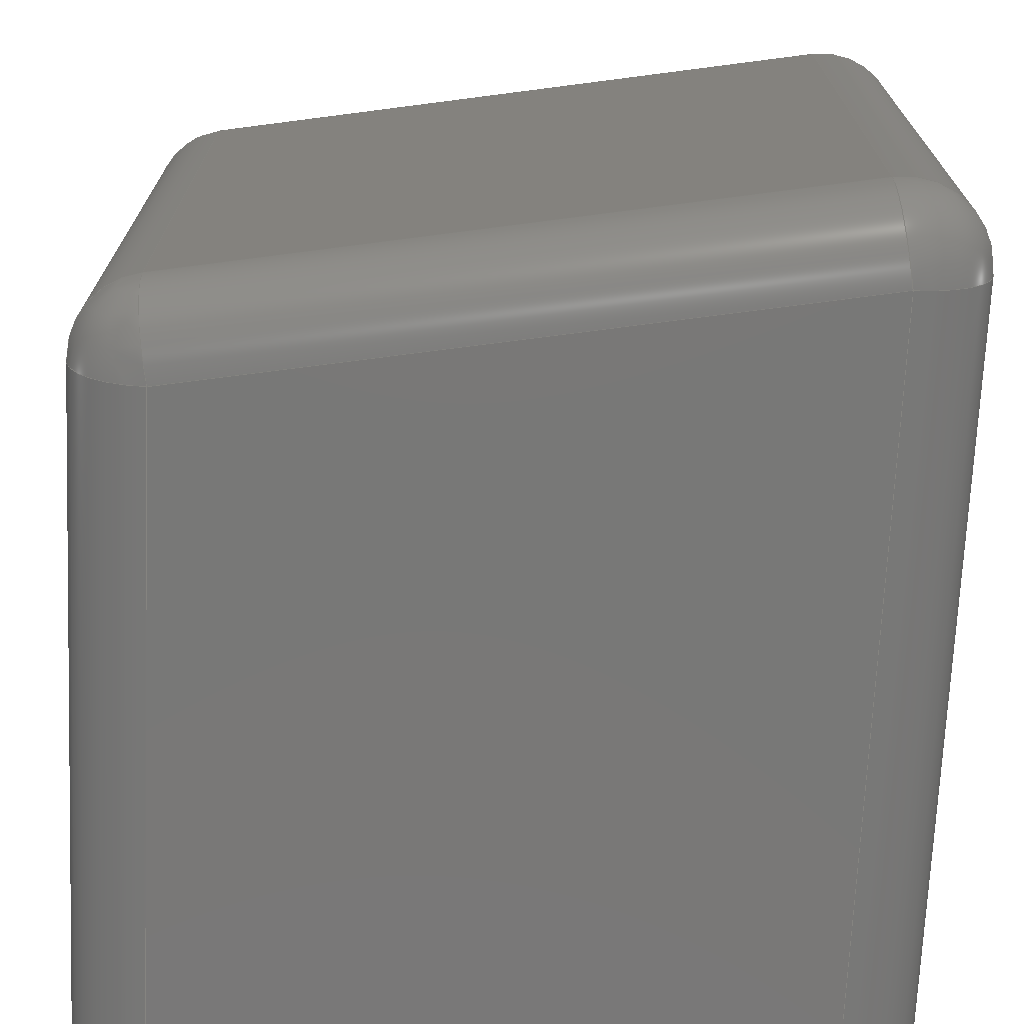
<metadata>
{"format":"step","ext":"step","renderer":"f3d","projection":"perspective","resolution":1024,"background":"white","views":[{"elev":-71.1,"azim":-2.6,"up":"+Y"}]}
</metadata>
<code>
ISO-10303-21;
DATA;
#1=MECHANICAL_DESIGN_GEOMETRIC_PRESENTATION_REPRESENTATION('',(#4),#478);
#2=SHAPE_REPRESENTATION_RELATIONSHIP('SRR','None',#485,#3);
#3=ADVANCED_BREP_SHAPE_REPRESENTATION('',(#5),#477);
#4=STYLED_ITEM('',(#494),#5);
#5=MANIFOLD_SOLID_BREP('K\X\F6rper1',#262);
#6=PLANE('',#304);
#7=PLANE('',#305);
#8=PLANE('',#306);
#9=PLANE('',#307);
#10=PLANE('',#308);
#11=PLANE('',#309);
#12=LINE('',#412,#32);
#13=LINE('',#413,#33);
#14=LINE('',#425,#34);
#15=LINE('',#426,#35);
#16=LINE('',#438,#36);
#17=LINE('',#439,#37);
#18=LINE('',#441,#38);
#19=LINE('',#442,#39);
#20=LINE('',#454,#40);
#21=LINE('',#455,#41);
#22=LINE('',#457,#42);
#23=LINE('',#458,#43);
#24=LINE('',#460,#44);
#25=LINE('',#461,#45);
#26=LINE('',#463,#46);
#27=LINE('',#464,#47);
#28=LINE('',#466,#48);
#29=LINE('',#468,#49);
#30=LINE('',#470,#50);
#31=LINE('',#471,#51);
#32=VECTOR('',#324,10);
#33=VECTOR('',#325,10);
#34=VECTOR('',#338,10);
#35=VECTOR('',#339,10);
#36=VECTOR('',#352,10);
#37=VECTOR('',#353,10);
#38=VECTOR('',#356,10);
#39=VECTOR('',#357,10);
#40=VECTOR('',#370,10);
#41=VECTOR('',#371,10);
#42=VECTOR('',#374,10);
#43=VECTOR('',#375,10);
#44=VECTOR('',#378,10);
#45=VECTOR('',#379,10);
#46=VECTOR('',#382,10);
#47=VECTOR('',#383,10);
#48=VECTOR('',#386,10);
#49=VECTOR('',#389,10);
#50=VECTOR('',#392,10);
#51=VECTOR('',#393,10);
#52=CYLINDRICAL_SURFACE('',#280,1);
#53=CYLINDRICAL_SURFACE('',#286,1);
#54=CYLINDRICAL_SURFACE('',#292,1);
#55=CYLINDRICAL_SURFACE('',#294,1);
#56=CYLINDRICAL_SURFACE('',#299,1);
#57=CYLINDRICAL_SURFACE('',#301,1);
#58=CYLINDRICAL_SURFACE('',#302,1);
#59=CYLINDRICAL_SURFACE('',#303,1);
#60=FACE_OUTER_BOUND('',#78,.T.);
#61=FACE_OUTER_BOUND('',#79,.T.);
#62=FACE_OUTER_BOUND('',#80,.T.);
#63=FACE_OUTER_BOUND('',#81,.T.);
#64=FACE_OUTER_BOUND('',#82,.T.);
#65=FACE_OUTER_BOUND('',#83,.T.);
#66=FACE_OUTER_BOUND('',#84,.T.);
#67=FACE_OUTER_BOUND('',#85,.T.);
#68=FACE_OUTER_BOUND('',#86,.T.);
#69=FACE_OUTER_BOUND('',#87,.T.);
#70=FACE_OUTER_BOUND('',#88,.T.);
#71=FACE_OUTER_BOUND('',#89,.T.);
#72=FACE_OUTER_BOUND('',#90,.T.);
#73=FACE_OUTER_BOUND('',#91,.T.);
#74=FACE_OUTER_BOUND('',#92,.T.);
#75=FACE_OUTER_BOUND('',#93,.T.);
#76=FACE_OUTER_BOUND('',#94,.T.);
#77=FACE_OUTER_BOUND('',#95,.T.);
#78=EDGE_LOOP('',(#168,#169,#170));
#79=EDGE_LOOP('',(#171,#172,#173,#174));
#80=EDGE_LOOP('',(#175,#176,#177));
#81=EDGE_LOOP('',(#178,#179,#180,#181));
#82=EDGE_LOOP('',(#182,#183,#184));
#83=EDGE_LOOP('',(#185,#186,#187,#188));
#84=EDGE_LOOP('',(#189,#190,#191,#192));
#85=EDGE_LOOP('',(#193,#194,#195));
#86=EDGE_LOOP('',(#196,#197,#198,#199));
#87=EDGE_LOOP('',(#200,#201,#202,#203));
#88=EDGE_LOOP('',(#204,#205,#206,#207));
#89=EDGE_LOOP('',(#208,#209,#210,#211));
#90=EDGE_LOOP('',(#212,#213,#214,#215));
#91=EDGE_LOOP('',(#216,#217,#218,#219));
#92=EDGE_LOOP('',(#220,#221,#222,#223,#224,#225,#226,#227));
#93=EDGE_LOOP('',(#228,#229,#230,#231));
#94=EDGE_LOOP('',(#232,#233,#234,#235));
#95=EDGE_LOOP('',(#236,#237,#238,#239));
#96=CIRCLE('',#277,1);
#97=CIRCLE('',#278,1);
#98=CIRCLE('',#279,1);
#99=CIRCLE('',#281,1);
#100=CIRCLE('',#283,1);
#101=CIRCLE('',#284,1);
#102=CIRCLE('',#285,1);
#103=CIRCLE('',#287,1);
#104=CIRCLE('',#289,1);
#105=CIRCLE('',#290,1);
#106=CIRCLE('',#291,1);
#107=CIRCLE('',#293,1);
#108=CIRCLE('',#296,1);
#109=CIRCLE('',#297,1);
#110=CIRCLE('',#298,1);
#111=CIRCLE('',#300,1);
#112=VERTEX_POINT('',#402);
#113=VERTEX_POINT('',#403);
#114=VERTEX_POINT('',#405);
#115=VERTEX_POINT('',#409);
#116=VERTEX_POINT('',#410);
#117=VERTEX_POINT('',#415);
#118=VERTEX_POINT('',#416);
#119=VERTEX_POINT('',#418);
#120=VERTEX_POINT('',#422);
#121=VERTEX_POINT('',#423);
#122=VERTEX_POINT('',#428);
#123=VERTEX_POINT('',#429);
#124=VERTEX_POINT('',#431);
#125=VERTEX_POINT('',#435);
#126=VERTEX_POINT('',#436);
#127=VERTEX_POINT('',#444);
#128=VERTEX_POINT('',#445);
#129=VERTEX_POINT('',#447);
#130=VERTEX_POINT('',#451);
#131=VERTEX_POINT('',#452);
#132=EDGE_CURVE('',#112,#113,#96,.F.);
#133=EDGE_CURVE('',#114,#112,#97,.F.);
#134=EDGE_CURVE('',#113,#114,#98,.F.);
#135=EDGE_CURVE('',#115,#116,#99,.T.);
#136=EDGE_CURVE('',#116,#114,#12,.T.);
#137=EDGE_CURVE('',#112,#115,#13,.T.);
#138=EDGE_CURVE('',#117,#118,#100,.F.);
#139=EDGE_CURVE('',#119,#117,#101,.F.);
#140=EDGE_CURVE('',#118,#119,#102,.F.);
#141=EDGE_CURVE('',#120,#121,#103,.T.);
#142=EDGE_CURVE('',#121,#119,#14,.T.);
#143=EDGE_CURVE('',#117,#120,#15,.T.);
#144=EDGE_CURVE('',#122,#123,#104,.F.);
#145=EDGE_CURVE('',#124,#122,#105,.F.);
#146=EDGE_CURVE('',#123,#124,#106,.F.);
#147=EDGE_CURVE('',#125,#126,#107,.T.);
#148=EDGE_CURVE('',#126,#124,#16,.T.);
#149=EDGE_CURVE('',#122,#125,#17,.T.);
#150=EDGE_CURVE('',#113,#123,#18,.T.);
#151=EDGE_CURVE('',#124,#112,#19,.T.);
#152=EDGE_CURVE('',#127,#128,#108,.F.);
#153=EDGE_CURVE('',#129,#127,#109,.F.);
#154=EDGE_CURVE('',#128,#129,#110,.F.);
#155=EDGE_CURVE('',#130,#131,#111,.T.);
#156=EDGE_CURVE('',#131,#129,#20,.T.);
#157=EDGE_CURVE('',#127,#130,#21,.T.);
#158=EDGE_CURVE('',#123,#128,#22,.T.);
#159=EDGE_CURVE('',#129,#122,#23,.T.);
#160=EDGE_CURVE('',#128,#118,#24,.T.);
#161=EDGE_CURVE('',#119,#127,#25,.T.);
#162=EDGE_CURVE('',#118,#113,#26,.T.);
#163=EDGE_CURVE('',#114,#117,#27,.T.);
#164=EDGE_CURVE('',#126,#115,#28,.T.);
#165=EDGE_CURVE('',#131,#125,#29,.T.);
#166=EDGE_CURVE('',#121,#130,#30,.T.);
#167=EDGE_CURVE('',#116,#120,#31,.T.);
#168=ORIENTED_EDGE('',*,*,#132,.F.);
#169=ORIENTED_EDGE('',*,*,#133,.F.);
#170=ORIENTED_EDGE('',*,*,#134,.F.);
#171=ORIENTED_EDGE('',*,*,#135,.T.);
#172=ORIENTED_EDGE('',*,*,#136,.T.);
#173=ORIENTED_EDGE('',*,*,#133,.T.);
#174=ORIENTED_EDGE('',*,*,#137,.T.);
#175=ORIENTED_EDGE('',*,*,#138,.F.);
#176=ORIENTED_EDGE('',*,*,#139,.F.);
#177=ORIENTED_EDGE('',*,*,#140,.F.);
#178=ORIENTED_EDGE('',*,*,#141,.T.);
#179=ORIENTED_EDGE('',*,*,#142,.T.);
#180=ORIENTED_EDGE('',*,*,#139,.T.);
#181=ORIENTED_EDGE('',*,*,#143,.T.);
#182=ORIENTED_EDGE('',*,*,#144,.F.);
#183=ORIENTED_EDGE('',*,*,#145,.F.);
#184=ORIENTED_EDGE('',*,*,#146,.F.);
#185=ORIENTED_EDGE('',*,*,#147,.T.);
#186=ORIENTED_EDGE('',*,*,#148,.T.);
#187=ORIENTED_EDGE('',*,*,#145,.T.);
#188=ORIENTED_EDGE('',*,*,#149,.T.);
#189=ORIENTED_EDGE('',*,*,#132,.T.);
#190=ORIENTED_EDGE('',*,*,#150,.T.);
#191=ORIENTED_EDGE('',*,*,#146,.T.);
#192=ORIENTED_EDGE('',*,*,#151,.T.);
#193=ORIENTED_EDGE('',*,*,#152,.F.);
#194=ORIENTED_EDGE('',*,*,#153,.F.);
#195=ORIENTED_EDGE('',*,*,#154,.F.);
#196=ORIENTED_EDGE('',*,*,#155,.T.);
#197=ORIENTED_EDGE('',*,*,#156,.T.);
#198=ORIENTED_EDGE('',*,*,#153,.T.);
#199=ORIENTED_EDGE('',*,*,#157,.T.);
#200=ORIENTED_EDGE('',*,*,#144,.T.);
#201=ORIENTED_EDGE('',*,*,#158,.T.);
#202=ORIENTED_EDGE('',*,*,#154,.T.);
#203=ORIENTED_EDGE('',*,*,#159,.T.);
#204=ORIENTED_EDGE('',*,*,#152,.T.);
#205=ORIENTED_EDGE('',*,*,#160,.T.);
#206=ORIENTED_EDGE('',*,*,#140,.T.);
#207=ORIENTED_EDGE('',*,*,#161,.T.);
#208=ORIENTED_EDGE('',*,*,#138,.T.);
#209=ORIENTED_EDGE('',*,*,#162,.T.);
#210=ORIENTED_EDGE('',*,*,#134,.T.);
#211=ORIENTED_EDGE('',*,*,#163,.T.);
#212=ORIENTED_EDGE('',*,*,#137,.F.);
#213=ORIENTED_EDGE('',*,*,#151,.F.);
#214=ORIENTED_EDGE('',*,*,#148,.F.);
#215=ORIENTED_EDGE('',*,*,#164,.T.);
#216=ORIENTED_EDGE('',*,*,#149,.F.);
#217=ORIENTED_EDGE('',*,*,#159,.F.);
#218=ORIENTED_EDGE('',*,*,#156,.F.);
#219=ORIENTED_EDGE('',*,*,#165,.T.);
#220=ORIENTED_EDGE('',*,*,#135,.F.);
#221=ORIENTED_EDGE('',*,*,#164,.F.);
#222=ORIENTED_EDGE('',*,*,#147,.F.);
#223=ORIENTED_EDGE('',*,*,#165,.F.);
#224=ORIENTED_EDGE('',*,*,#155,.F.);
#225=ORIENTED_EDGE('',*,*,#166,.F.);
#226=ORIENTED_EDGE('',*,*,#141,.F.);
#227=ORIENTED_EDGE('',*,*,#167,.F.);
#228=ORIENTED_EDGE('',*,*,#150,.F.);
#229=ORIENTED_EDGE('',*,*,#162,.F.);
#230=ORIENTED_EDGE('',*,*,#160,.F.);
#231=ORIENTED_EDGE('',*,*,#158,.F.);
#232=ORIENTED_EDGE('',*,*,#142,.F.);
#233=ORIENTED_EDGE('',*,*,#166,.T.);
#234=ORIENTED_EDGE('',*,*,#157,.F.);
#235=ORIENTED_EDGE('',*,*,#161,.F.);
#236=ORIENTED_EDGE('',*,*,#136,.F.);
#237=ORIENTED_EDGE('',*,*,#167,.T.);
#238=ORIENTED_EDGE('',*,*,#143,.F.);
#239=ORIENTED_EDGE('',*,*,#163,.F.);
#240=SPHERICAL_SURFACE('',#276,1);
#241=SPHERICAL_SURFACE('',#282,1);
#242=SPHERICAL_SURFACE('',#288,1);
#243=SPHERICAL_SURFACE('',#295,1);
#244=ADVANCED_FACE('',(#60),#240,.T.);
#245=ADVANCED_FACE('',(#61),#52,.T.);
#246=ADVANCED_FACE('',(#62),#241,.T.);
#247=ADVANCED_FACE('',(#63),#53,.T.);
#248=ADVANCED_FACE('',(#64),#242,.T.);
#249=ADVANCED_FACE('',(#65),#54,.T.);
#250=ADVANCED_FACE('',(#66),#55,.T.);
#251=ADVANCED_FACE('',(#67),#243,.T.);
#252=ADVANCED_FACE('',(#68),#56,.T.);
#253=ADVANCED_FACE('',(#69),#57,.T.);
#254=ADVANCED_FACE('',(#70),#58,.T.);
#255=ADVANCED_FACE('',(#71),#59,.T.);
#256=ADVANCED_FACE('',(#72),#6,.T.);
#257=ADVANCED_FACE('',(#73),#7,.T.);
#258=ADVANCED_FACE('',(#74),#8,.F.);
#259=ADVANCED_FACE('',(#75),#9,.T.);
#260=ADVANCED_FACE('',(#76),#10,.T.);
#261=ADVANCED_FACE('',(#77),#11,.T.);
#262=CLOSED_SHELL('',(#244,#245,#246,#247,#248,#249,#250,#251,#252,#253,
#254,#255,#256,#257,#258,#259,#260,#261));
#263=DERIVED_UNIT_ELEMENT(#265,1);
#264=DERIVED_UNIT_ELEMENT(#480,-3);
#265=(
MASS_UNIT()
NAMED_UNIT(*)
SI_UNIT(.KILO.,.GRAM.)
);
#266=DERIVED_UNIT((#263,#264));
#267=MEASURE_REPRESENTATION_ITEM('density measure',
POSITIVE_RATIO_MEASURE(7850),#266);
#268=PROPERTY_DEFINITION_REPRESENTATION(#273,#270);
#269=PROPERTY_DEFINITION_REPRESENTATION(#274,#271);
#270=REPRESENTATION('material name',(#272),#477);
#271=REPRESENTATION('density',(#267),#477);
#272=DESCRIPTIVE_REPRESENTATION_ITEM('Stahl','Stahl');
#273=PROPERTY_DEFINITION('material property','material name',#487);
#274=PROPERTY_DEFINITION('material property','density of part',#487);
#275=AXIS2_PLACEMENT_3D('',#400,#310,#311);
#276=AXIS2_PLACEMENT_3D('',#401,#312,#313);
#277=AXIS2_PLACEMENT_3D('',#404,#314,#315);
#278=AXIS2_PLACEMENT_3D('',#406,#316,#317);
#279=AXIS2_PLACEMENT_3D('',#407,#318,#319);
#280=AXIS2_PLACEMENT_3D('',#408,#320,#321);
#281=AXIS2_PLACEMENT_3D('',#411,#322,#323);
#282=AXIS2_PLACEMENT_3D('',#414,#326,#327);
#283=AXIS2_PLACEMENT_3D('',#417,#328,#329);
#284=AXIS2_PLACEMENT_3D('',#419,#330,#331);
#285=AXIS2_PLACEMENT_3D('',#420,#332,#333);
#286=AXIS2_PLACEMENT_3D('',#421,#334,#335);
#287=AXIS2_PLACEMENT_3D('',#424,#336,#337);
#288=AXIS2_PLACEMENT_3D('',#427,#340,#341);
#289=AXIS2_PLACEMENT_3D('',#430,#342,#343);
#290=AXIS2_PLACEMENT_3D('',#432,#344,#345);
#291=AXIS2_PLACEMENT_3D('',#433,#346,#347);
#292=AXIS2_PLACEMENT_3D('',#434,#348,#349);
#293=AXIS2_PLACEMENT_3D('',#437,#350,#351);
#294=AXIS2_PLACEMENT_3D('',#440,#354,#355);
#295=AXIS2_PLACEMENT_3D('',#443,#358,#359);
#296=AXIS2_PLACEMENT_3D('',#446,#360,#361);
#297=AXIS2_PLACEMENT_3D('',#448,#362,#363);
#298=AXIS2_PLACEMENT_3D('',#449,#364,#365);
#299=AXIS2_PLACEMENT_3D('',#450,#366,#367);
#300=AXIS2_PLACEMENT_3D('',#453,#368,#369);
#301=AXIS2_PLACEMENT_3D('',#456,#372,#373);
#302=AXIS2_PLACEMENT_3D('',#459,#376,#377);
#303=AXIS2_PLACEMENT_3D('',#462,#380,#381);
#304=AXIS2_PLACEMENT_3D('',#465,#384,#385);
#305=AXIS2_PLACEMENT_3D('',#467,#387,#388);
#306=AXIS2_PLACEMENT_3D('',#469,#390,#391);
#307=AXIS2_PLACEMENT_3D('',#472,#394,#395);
#308=AXIS2_PLACEMENT_3D('',#473,#396,#397);
#309=AXIS2_PLACEMENT_3D('',#474,#398,#399);
#310=DIRECTION('axis',(0,0,1));
#311=DIRECTION('refdir',(1,0,0));
#312=DIRECTION('center_axis',(-0.8617,-0.3615,0.356));
#313=DIRECTION('ref_axis',(0.5074,-0.614,0.6047));
#314=DIRECTION('center_axis',(0.9848,0,0.1736));
#315=DIRECTION('ref_axis',(0,-1,0));
#316=DIRECTION('center_axis',(0,-1.11e-15,1));
#317=DIRECTION('ref_axis',(1,0,0));
#318=DIRECTION('center_axis',(2.776e-16,-1,4.894e-17));
#319=DIRECTION('ref_axis',(-0.1736,0,0.9848));
#320=DIRECTION('center_axis',(0,0,1));
#321=DIRECTION('ref_axis',(0.7071,-0.7071,0));
#322=DIRECTION('center_axis',(0,0,1));
#323=DIRECTION('ref_axis',(0.7071,-0.7071,0));
#324=DIRECTION('',(0,0,1));
#325=DIRECTION('',(0,0,-1));
#326=DIRECTION('center_axis',(-0.8617,0.3615,0.356));
#327=DIRECTION('ref_axis',(0.5074,0.614,0.6047));
#328=DIRECTION('center_axis',(0,1,0));
#329=DIRECTION('ref_axis',(1,0,0));
#330=DIRECTION('center_axis',(-1.11e-15,0,1));
#331=DIRECTION('ref_axis',(0,1,0));
#332=DIRECTION('center_axis',(0.9848,1.093e-15,0.1736));
#333=DIRECTION('ref_axis',(-0.1736,0,0.9848));
#334=DIRECTION('center_axis',(0,0,1));
#335=DIRECTION('ref_axis',(0.7071,0.7071,0));
#336=DIRECTION('center_axis',(0,0,1));
#337=DIRECTION('ref_axis',(0.7071,0.7071,0));
#338=DIRECTION('',(0,0,1));
#339=DIRECTION('',(0,0,-1));
#340=DIRECTION('center_axis',(0,0,1));
#341=DIRECTION('ref_axis',(1,0,0));
#342=DIRECTION('center_axis',(0,-1,0));
#343=DIRECTION('ref_axis',(-1,0,0));
#344=DIRECTION('center_axis',(2.22e-15,0,1));
#345=DIRECTION('ref_axis',(0,-1,0));
#346=DIRECTION('center_axis',(-0.9848,1.367e-16,-0.1736));
#347=DIRECTION('ref_axis',(-0.1736,0,0.9848));
#348=DIRECTION('center_axis',(0,0,1));
#349=DIRECTION('ref_axis',(-0.7071,-0.7071,0));
#350=DIRECTION('center_axis',(0,0,1));
#351=DIRECTION('ref_axis',(-0.7071,-0.7071,0));
#352=DIRECTION('',(0,0,1));
#353=DIRECTION('',(0,0,-1));
#354=DIRECTION('center_axis',(0.9848,0,0.1736));
#355=DIRECTION('ref_axis',(-0.1228,-0.7071,0.6964));
#356=DIRECTION('',(-0.9848,0,-0.1736));
#357=DIRECTION('',(0.9848,0,0.1736));
#358=DIRECTION('center_axis',(1.11e-16,0,1));
#359=DIRECTION('ref_axis',(1,0,0));
#360=DIRECTION('center_axis',(-0.9848,0,-0.1736));
#361=DIRECTION('ref_axis',(0,1,0));
#362=DIRECTION('center_axis',(0,1.11e-15,1));
#363=DIRECTION('ref_axis',(-1,0,0));
#364=DIRECTION('center_axis',(-1.11e-15,1,-1.958e-16));
#365=DIRECTION('ref_axis',(-0.1736,0,0.9848));
#366=DIRECTION('center_axis',(0,0,1));
#367=DIRECTION('ref_axis',(-0.7071,0.7071,0));
#368=DIRECTION('center_axis',(0,0,1));
#369=DIRECTION('ref_axis',(-0.7071,0.7071,0));
#370=DIRECTION('',(0,0,1));
#371=DIRECTION('',(0,0,-1));
#372=DIRECTION('center_axis',(0,-1,0));
#373=DIRECTION('ref_axis',(-0.766,0,0.6428));
#374=DIRECTION('',(0,1,0));
#375=DIRECTION('',(0,-1,0));
#376=DIRECTION('center_axis',(-0.9848,0,-0.1736));
#377=DIRECTION('ref_axis',(-0.1228,0.7071,0.6964));
#378=DIRECTION('',(0.9848,0,0.1736));
#379=DIRECTION('',(-0.9848,0,-0.1736));
#380=DIRECTION('center_axis',(0,1,0));
#381=DIRECTION('ref_axis',(0.6428,0,0.766));
#382=DIRECTION('',(0,-1,0));
#383=DIRECTION('',(0,1,0));
#384=DIRECTION('center_axis',(0,-1,0));
#385=DIRECTION('ref_axis',(1,0,0));
#386=DIRECTION('',(1,0,0));
#387=DIRECTION('center_axis',(-1,0,0));
#388=DIRECTION('ref_axis',(0,-1,0));
#389=DIRECTION('',(0,-1,0));
#390=DIRECTION('center_axis',(0,0,1));
#391=DIRECTION('ref_axis',(1,0,0));
#392=DIRECTION('',(-1,0,0));
#393=DIRECTION('',(0,1,0));
#394=DIRECTION('center_axis',(-0.1736,0,0.9848));
#395=DIRECTION('ref_axis',(0.9848,0,0.1736));
#396=DIRECTION('center_axis',(0,1,0));
#397=DIRECTION('ref_axis',(-1,0,0));
#398=DIRECTION('center_axis',(1,0,0));
#399=DIRECTION('ref_axis',(0,1,0));
#400=CARTESIAN_POINT('',(0,0,0));
#401=CARTESIAN_POINT('Origin',(9,1,9.69));
#402=CARTESIAN_POINT('',(9,0,9.69));
#403=CARTESIAN_POINT('',(8.826,1,10.67));
#404=CARTESIAN_POINT('Origin',(9,1,9.69));
#405=CARTESIAN_POINT('',(10,1,9.69));
#406=CARTESIAN_POINT('Origin',(9,1,9.69));
#407=CARTESIAN_POINT('Origin',(9,1,9.69));
#408=CARTESIAN_POINT('Origin',(9,1,0));
#409=CARTESIAN_POINT('',(9,0,0));
#410=CARTESIAN_POINT('',(10,1,0));
#411=CARTESIAN_POINT('Origin',(9,1,0));
#412=CARTESIAN_POINT('',(10,1,0));
#413=CARTESIAN_POINT('',(9,0,0));
#414=CARTESIAN_POINT('Origin',(9,9,9.69));
#415=CARTESIAN_POINT('',(10,9,9.69));
#416=CARTESIAN_POINT('',(8.826,9,10.67));
#417=CARTESIAN_POINT('Origin',(9,9,9.69));
#418=CARTESIAN_POINT('',(9,10,9.69));
#419=CARTESIAN_POINT('Origin',(9,9,9.69));
#420=CARTESIAN_POINT('Origin',(9,9,9.69));
#421=CARTESIAN_POINT('Origin',(9,9,0));
#422=CARTESIAN_POINT('',(10,9,0));
#423=CARTESIAN_POINT('',(9,10,0));
#424=CARTESIAN_POINT('Origin',(9,9,0));
#425=CARTESIAN_POINT('',(9,10,0));
#426=CARTESIAN_POINT('',(10,9,0));
#427=CARTESIAN_POINT('Origin',(1,1,8.279));
#428=CARTESIAN_POINT('',(0,1,8.279));
#429=CARTESIAN_POINT('',(0.8264,1,9.264));
#430=CARTESIAN_POINT('Origin',(1,1,8.279));
#431=CARTESIAN_POINT('',(1,0,8.279));
#432=CARTESIAN_POINT('Origin',(1,1,8.279));
#433=CARTESIAN_POINT('Origin',(1,1,8.279));
#434=CARTESIAN_POINT('Origin',(1,1,0));
#435=CARTESIAN_POINT('',(0,1,0));
#436=CARTESIAN_POINT('',(1,0,0));
#437=CARTESIAN_POINT('Origin',(1,1,0));
#438=CARTESIAN_POINT('',(1,0,0));
#439=CARTESIAN_POINT('',(0,1,0));
#440=CARTESIAN_POINT('Origin',(1.894,1,8.437));
#441=CARTESIAN_POINT('',(1.72,1,9.422));
#442=CARTESIAN_POINT('',(1.894,0,8.437));
#443=CARTESIAN_POINT('Origin',(1,9,8.279));
#444=CARTESIAN_POINT('',(1,10,8.279));
#445=CARTESIAN_POINT('',(0.8264,9,9.264));
#446=CARTESIAN_POINT('Origin',(1,9,8.279));
#447=CARTESIAN_POINT('',(0,9,8.279));
#448=CARTESIAN_POINT('Origin',(1,9,8.279));
#449=CARTESIAN_POINT('Origin',(1,9,8.279));
#450=CARTESIAN_POINT('Origin',(1,9,0));
#451=CARTESIAN_POINT('',(1,10,0));
#452=CARTESIAN_POINT('',(0,9,0));
#453=CARTESIAN_POINT('Origin',(1,9,0));
#454=CARTESIAN_POINT('',(0,9,0));
#455=CARTESIAN_POINT('',(1,10,0));
#456=CARTESIAN_POINT('Origin',(1,7.5,8.279));
#457=CARTESIAN_POINT('',(0.8264,7.5,9.264));
#458=CARTESIAN_POINT('',(0,7.5,8.279));
#459=CARTESIAN_POINT('Origin',(6.743,9,9.292));
#460=CARTESIAN_POINT('',(6.57,9,10.28));
#461=CARTESIAN_POINT('',(6.743,10,9.292));
#462=CARTESIAN_POINT('Origin',(9,2.5,9.69));
#463=CARTESIAN_POINT('',(8.826,2.5,10.67));
#464=CARTESIAN_POINT('',(10,2.5,9.69));
#465=CARTESIAN_POINT('Origin',(0,0,0));
#466=CARTESIAN_POINT('',(0,0,0));
#467=CARTESIAN_POINT('Origin',(0,10,0));
#468=CARTESIAN_POINT('',(0,10,0));
#469=CARTESIAN_POINT('Origin',(5,5,0));
#470=CARTESIAN_POINT('',(10,10,0));
#471=CARTESIAN_POINT('',(10,0,0));
#472=CARTESIAN_POINT('Origin',(5,5,10));
#473=CARTESIAN_POINT('Origin',(10,10,0));
#474=CARTESIAN_POINT('Origin',(10,0,0));
#475=UNCERTAINTY_MEASURE_WITH_UNIT(LENGTH_MEASURE(0.01),#479,
'DISTANCE_ACCURACY_VALUE',
'Maximum model space distance between geometric entities at asserted c
onnectivities');
#476=UNCERTAINTY_MEASURE_WITH_UNIT(LENGTH_MEASURE(0.01),#479,
'DISTANCE_ACCURACY_VALUE',
'Maximum model space distance between geometric entities at asserted c
onnectivities');
#477=(
GEOMETRIC_REPRESENTATION_CONTEXT(3)
GLOBAL_UNCERTAINTY_ASSIGNED_CONTEXT((#475))
GLOBAL_UNIT_ASSIGNED_CONTEXT((#479,#481,#482))
REPRESENTATION_CONTEXT('','3D')
);
#478=(
GEOMETRIC_REPRESENTATION_CONTEXT(3)
GLOBAL_UNCERTAINTY_ASSIGNED_CONTEXT((#476))
GLOBAL_UNIT_ASSIGNED_CONTEXT((#479,#481,#482))
REPRESENTATION_CONTEXT('','3D')
);
#479=(
LENGTH_UNIT()
NAMED_UNIT(*)
SI_UNIT(.MILLI.,.METRE.)
);
#480=(
LENGTH_UNIT()
NAMED_UNIT(*)
SI_UNIT($,.METRE.)
);
#481=(
NAMED_UNIT(*)
PLANE_ANGLE_UNIT()
SI_UNIT($,.RADIAN.)
);
#482=(
NAMED_UNIT(*)
SI_UNIT($,.STERADIAN.)
SOLID_ANGLE_UNIT()
);
#483=SHAPE_DEFINITION_REPRESENTATION(#484,#485);
#484=PRODUCT_DEFINITION_SHAPE('',$,#487);
#485=SHAPE_REPRESENTATION('',(#275),#477);
#486=PRODUCT_DEFINITION_CONTEXT('part definition',#491,'design');
#487=PRODUCT_DEFINITION('sloping_cuboid_10','sloping_cuboid_10 v5',#488,
#486);
#488=PRODUCT_DEFINITION_FORMATION('',$,#493);
#489=PRODUCT_RELATED_PRODUCT_CATEGORY('sloping_cuboid_10 v5',
'sloping_cuboid_10 v5',(#493));
#490=APPLICATION_PROTOCOL_DEFINITION('international standard',
'automotive_design',2009,#491);
#491=APPLICATION_CONTEXT(
'Core Data for Automotive Mechanical Design Process');
#492=PRODUCT_CONTEXT('part definition',#491,'mechanical');
#493=PRODUCT('sloping_cuboid_10','sloping_cuboid_10 v5',$,(#492));
#494=PRESENTATION_STYLE_ASSIGNMENT((#495));
#495=SURFACE_STYLE_USAGE(.BOTH.,#496);
#496=SURFACE_SIDE_STYLE('',(#497));
#497=SURFACE_STYLE_FILL_AREA(#498);
#498=FILL_AREA_STYLE('Stahl - satiniert',(#499));
#499=FILL_AREA_STYLE_COLOUR('Stahl - satiniert',#500);
#500=COLOUR_RGB('Stahl - satiniert',0.6275,0.6275,
0.6275);
ENDSEC;
END-ISO-10303-21;

</code>
